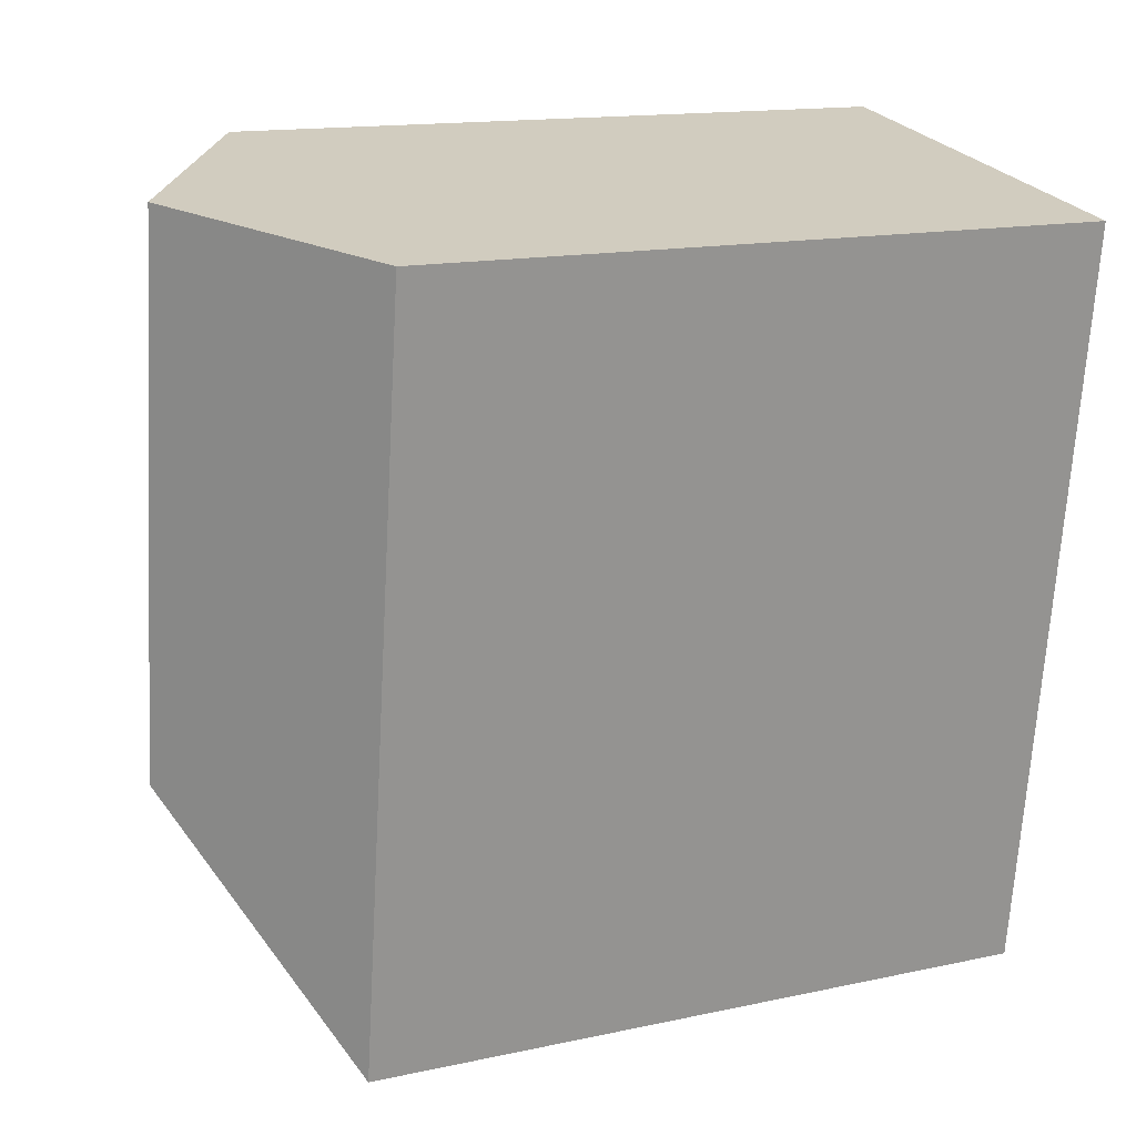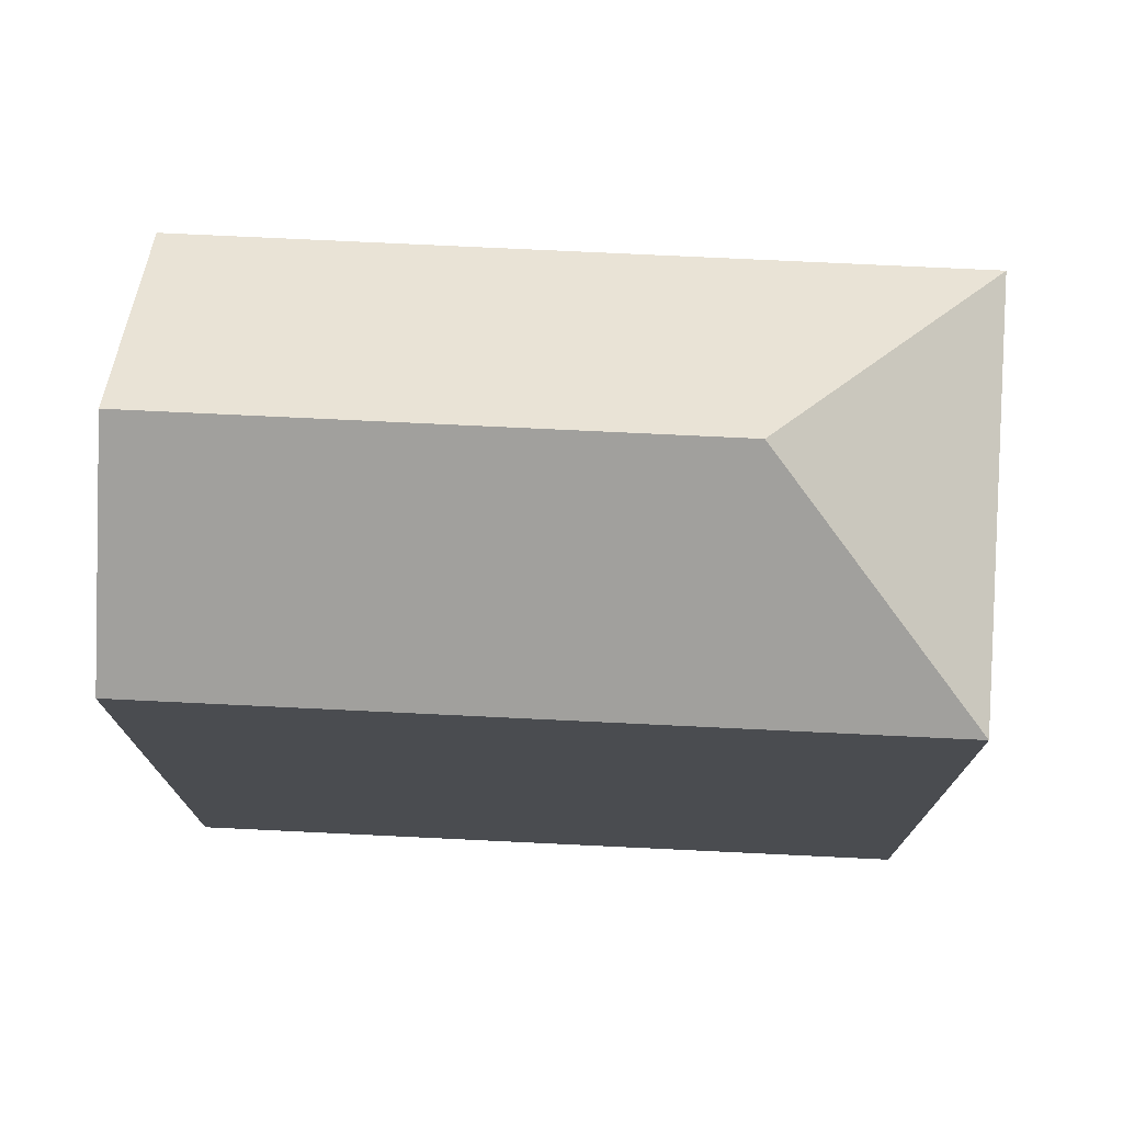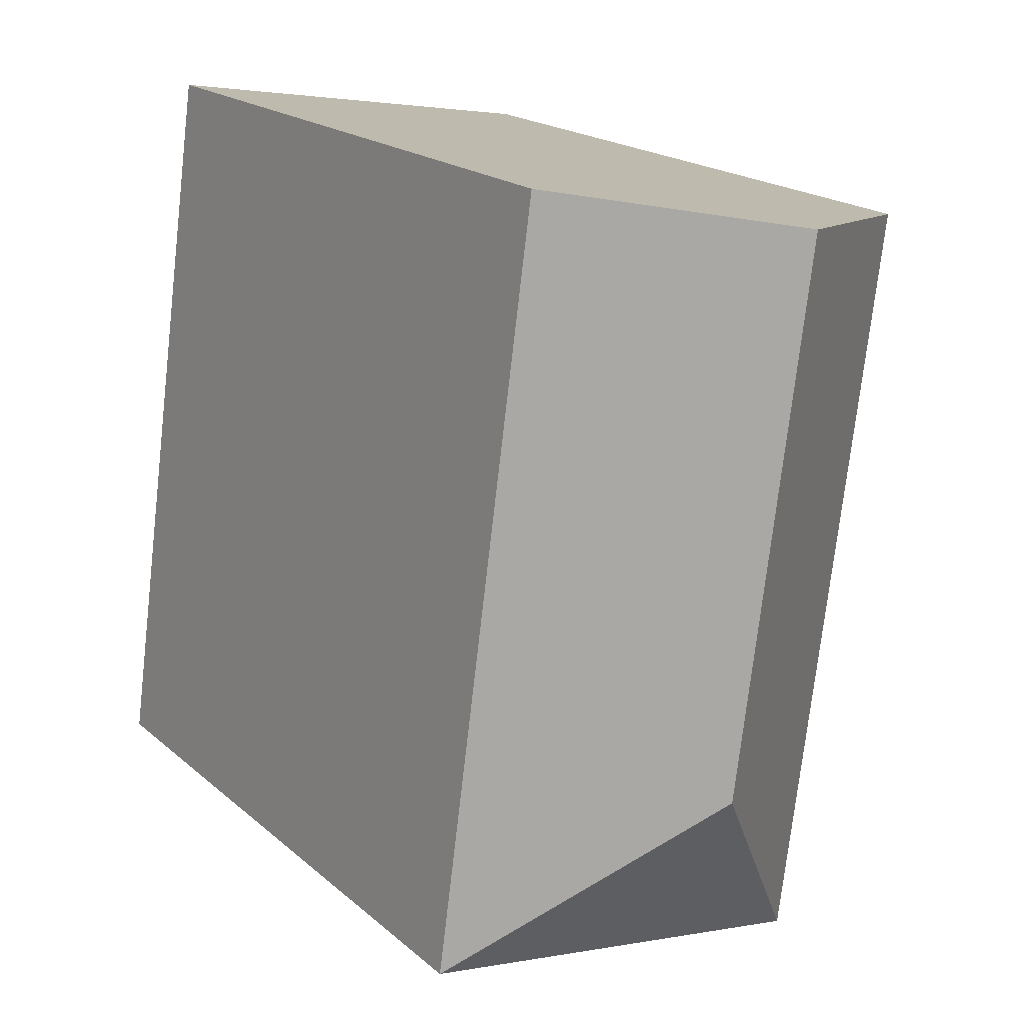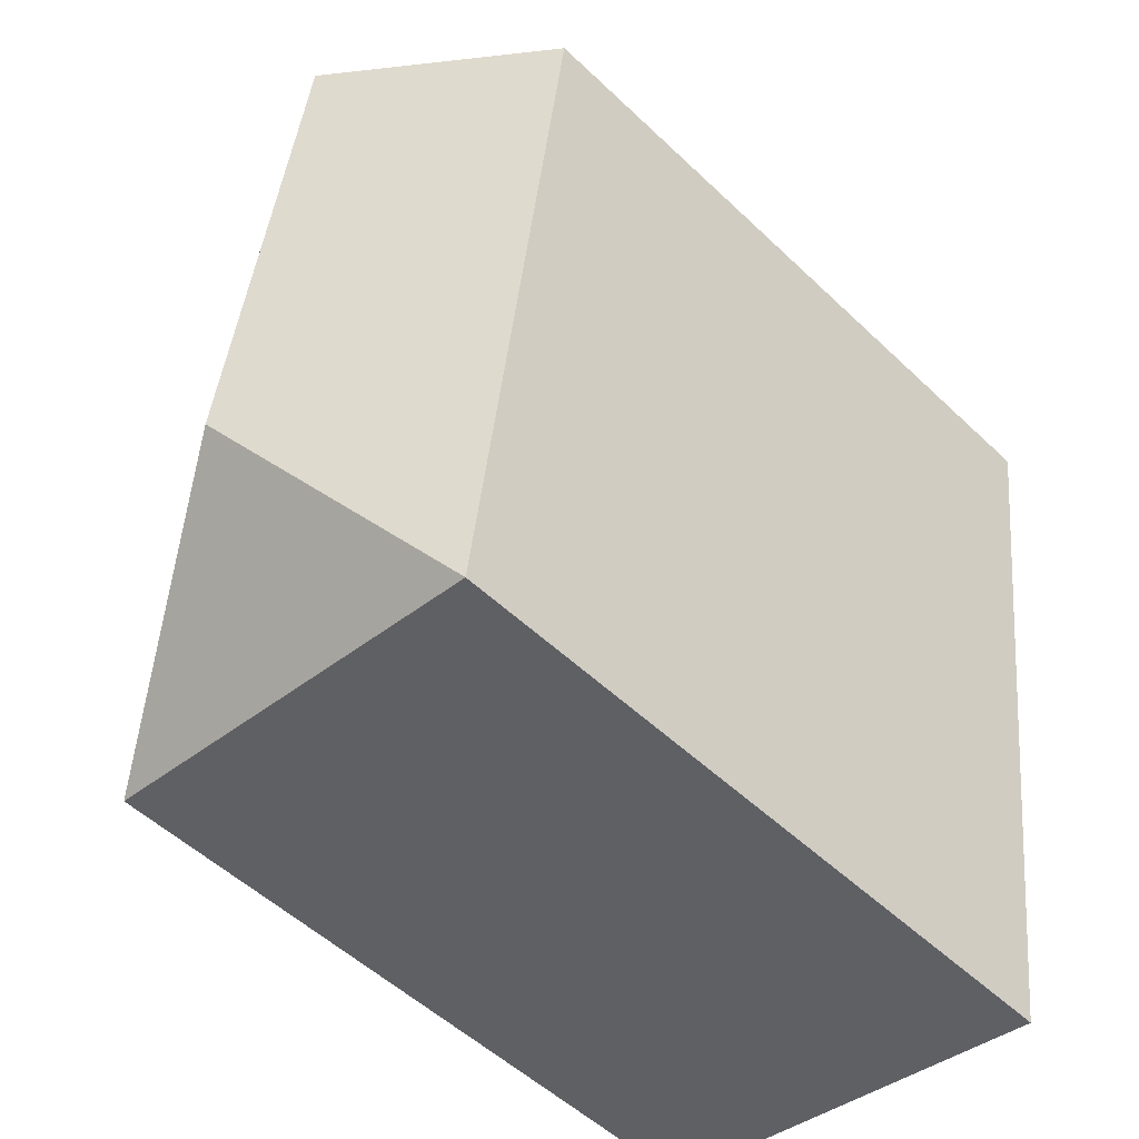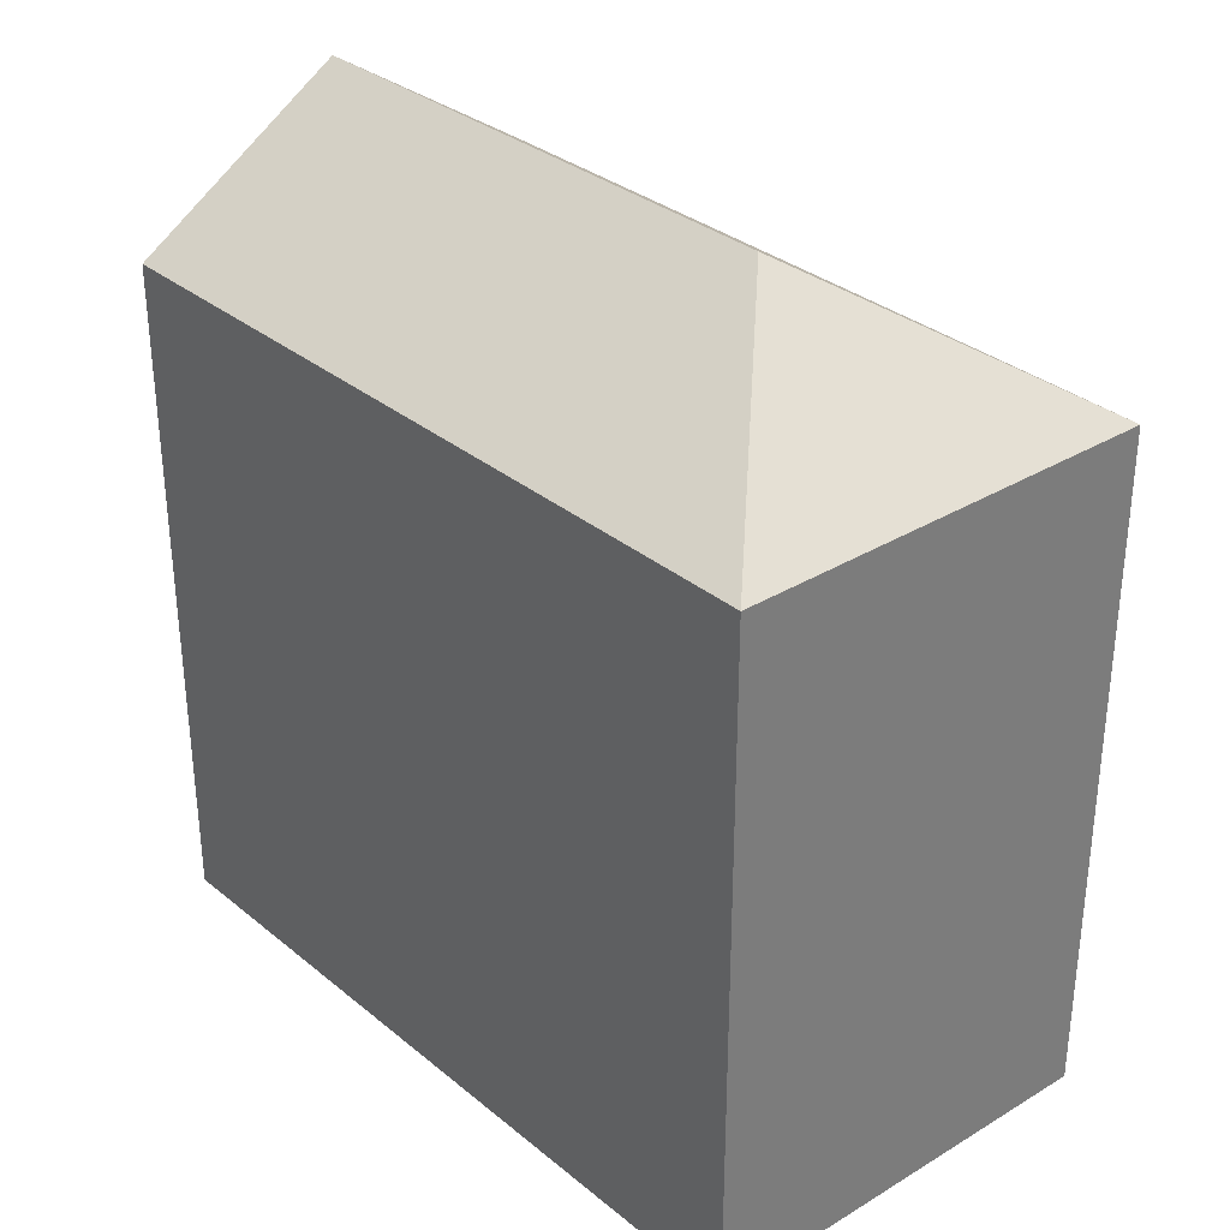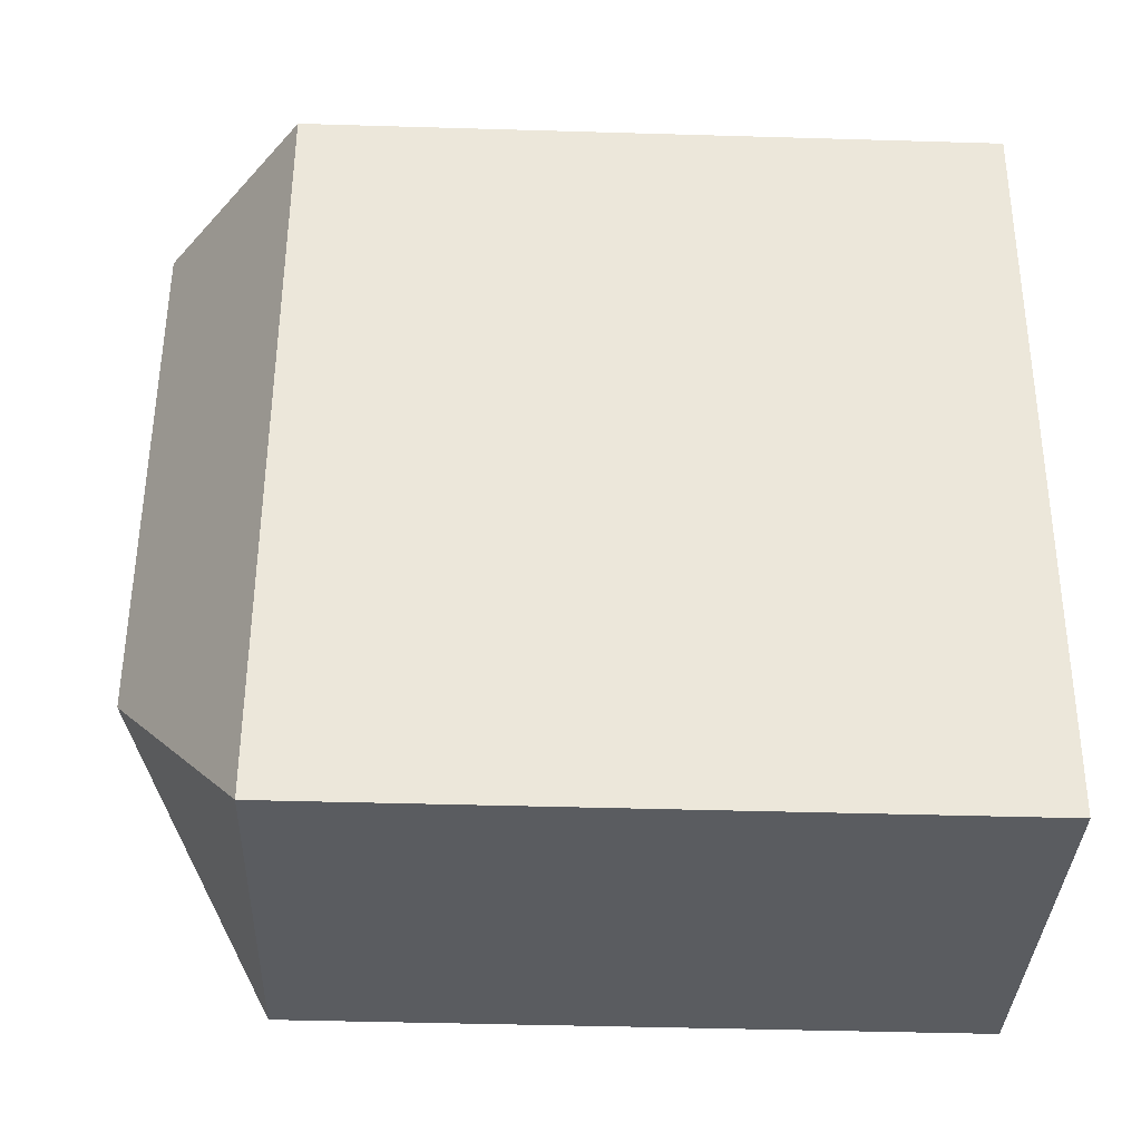
<metadata>
{"format":"obj","ext":"obj","renderer":"f3d","projection":"perspective","resolution":1024,"background":"white","views":[{"elev":14.7,"azim":-115.2,"up":"+Z"},{"elev":74.9,"azim":84.9,"up":"+Y"},{"elev":19.4,"azim":146.8,"up":"+Z"},{"elev":-52.7,"azim":-135.5,"up":"+Z"},{"elev":32.8,"azim":130.4,"up":"+Y"},{"elev":-43.5,"azim":-92.0,"up":"+Z"}]}
</metadata>
<code>
v  9.898 -1.035e-16 1.69
v  2.436 1.084e-15 -17.7
v  12.33 9.806e-16 -16.02
v  0 0 0
v  4.949 -5.173e-17 0.8449
v  9.898 16.18 1.689
v  0.0003443 16.18 -0.0005121
v  4.949 19.48 0.8442
v  2.436 16.18 -17.71
v  12.33 16.18 -16.02
v  6.701 19.48 -11.89
g defaultobject
f 1 2 3
f 2 1 4
f 4 1 5
f 6 5 1
f 5 6 4
f 4 6 7
f 7 6 8
f 9 3 2
f 3 9 10
f 3 6 1
f 6 3 10
f 7 2 4
f 2 7 9
f 8 10 11
f 10 8 6
f 7 11 9
f 11 7 8
f 10 9 11

</code>
